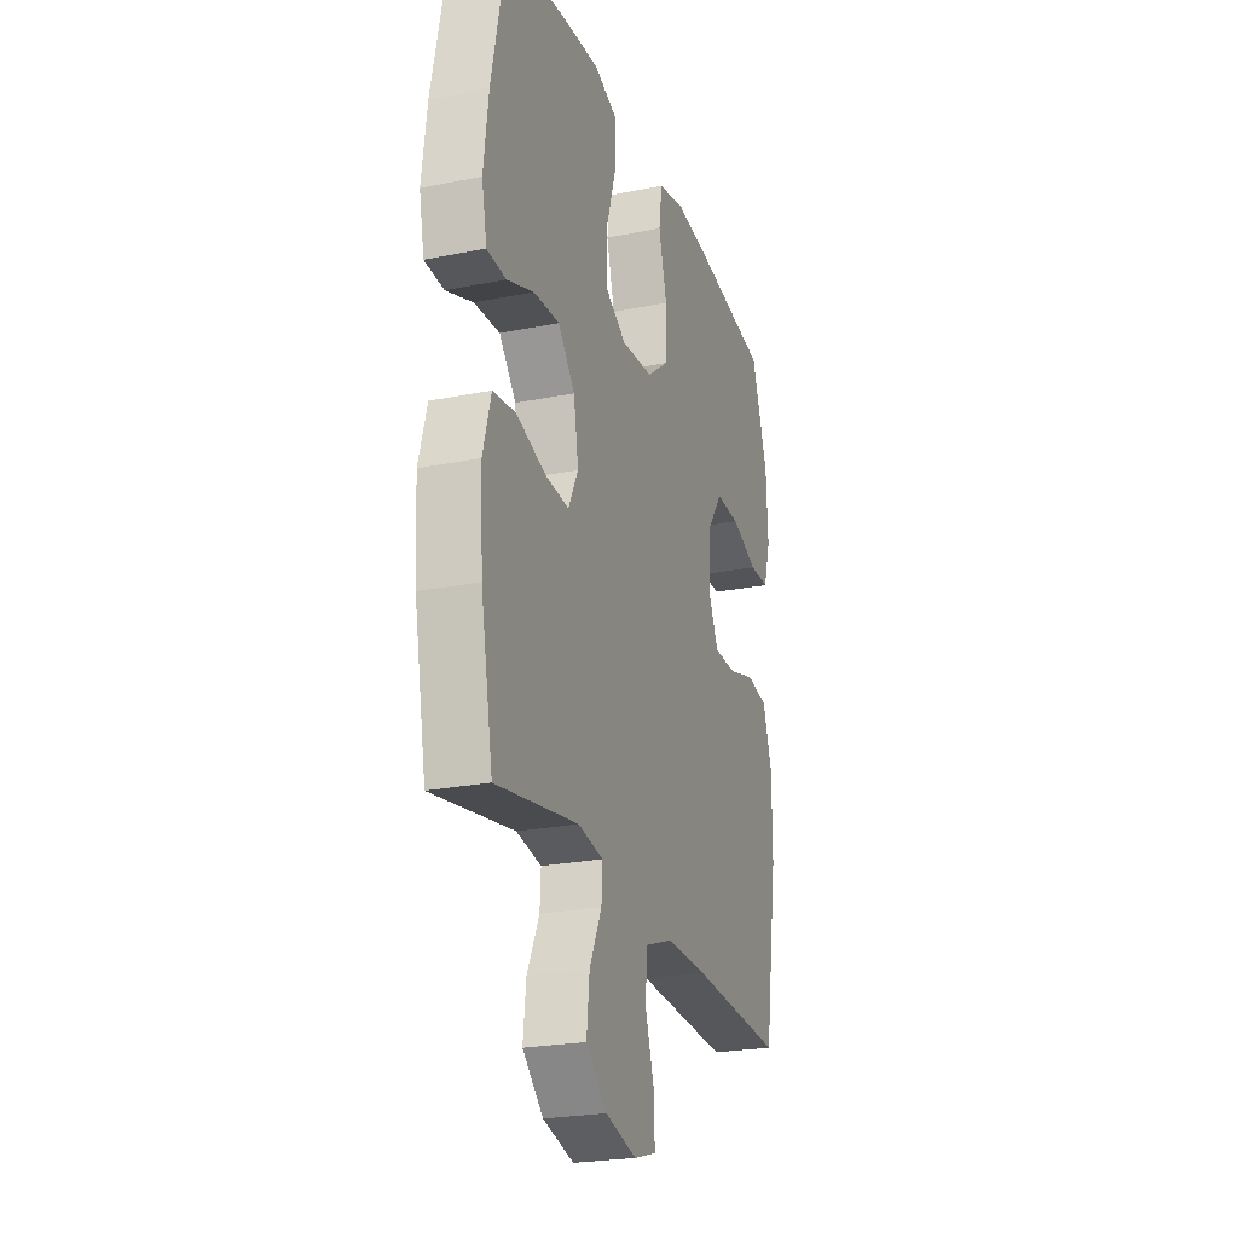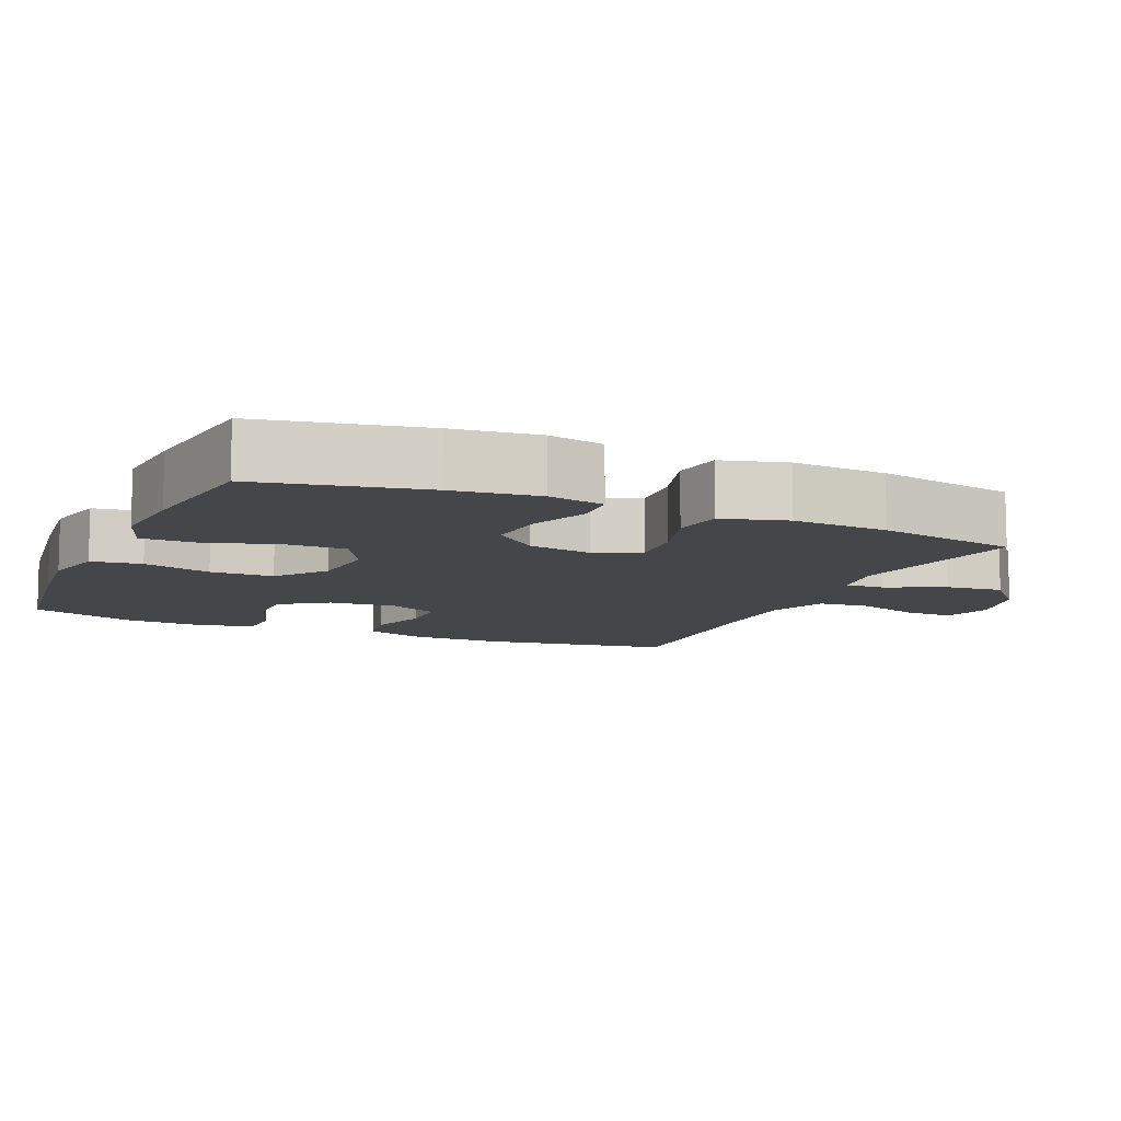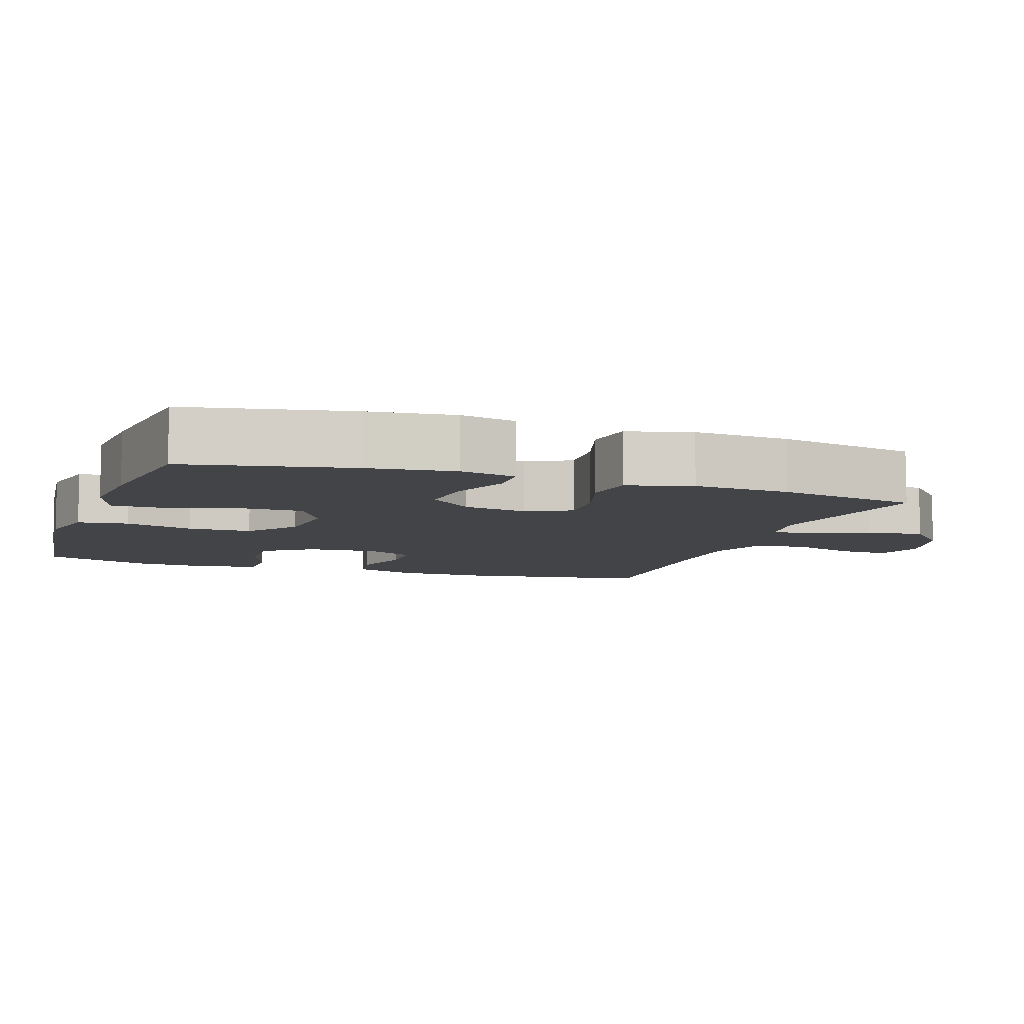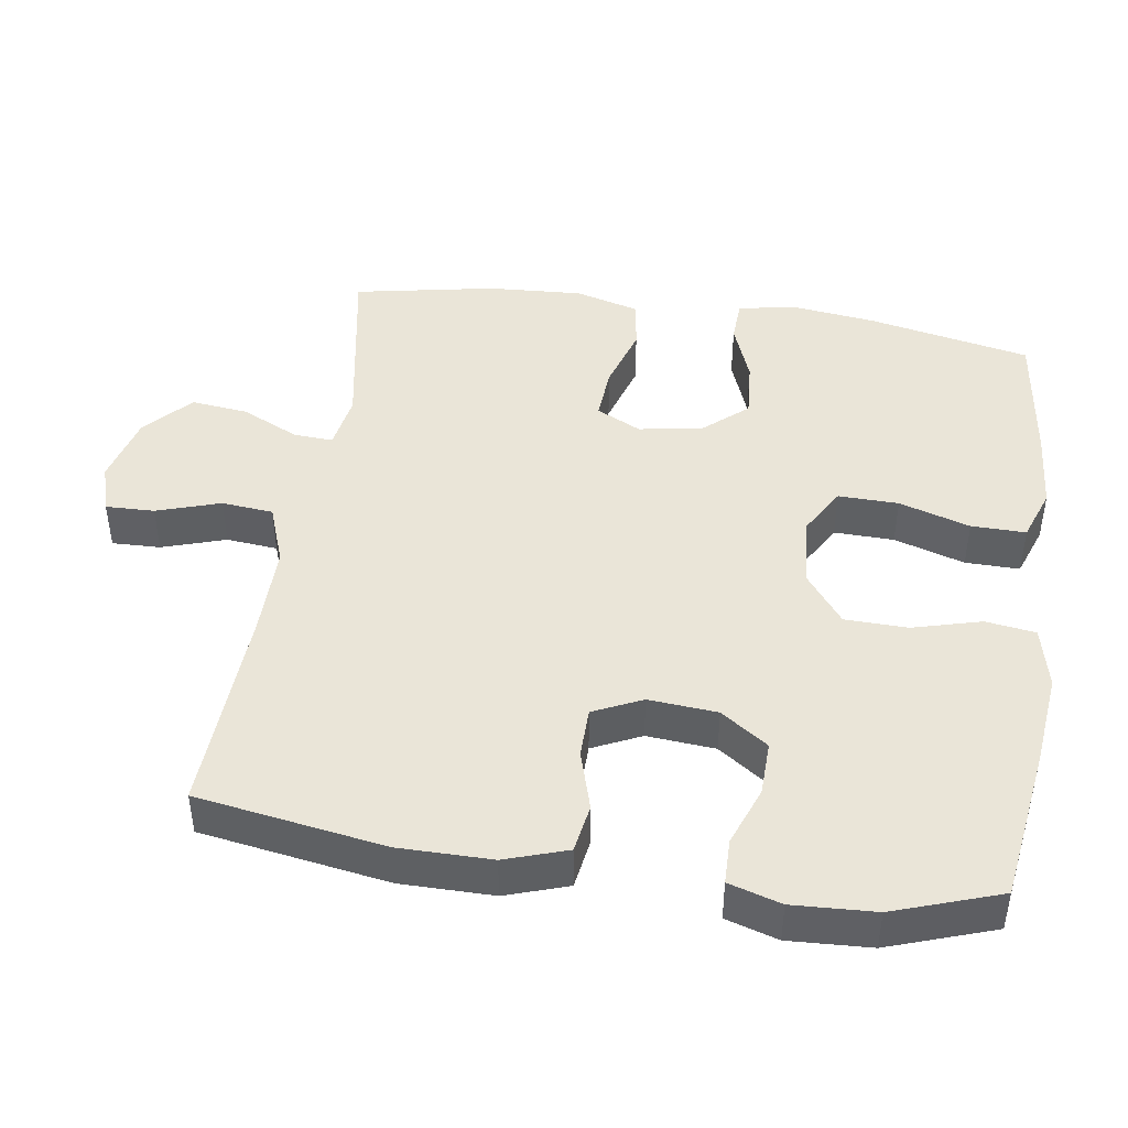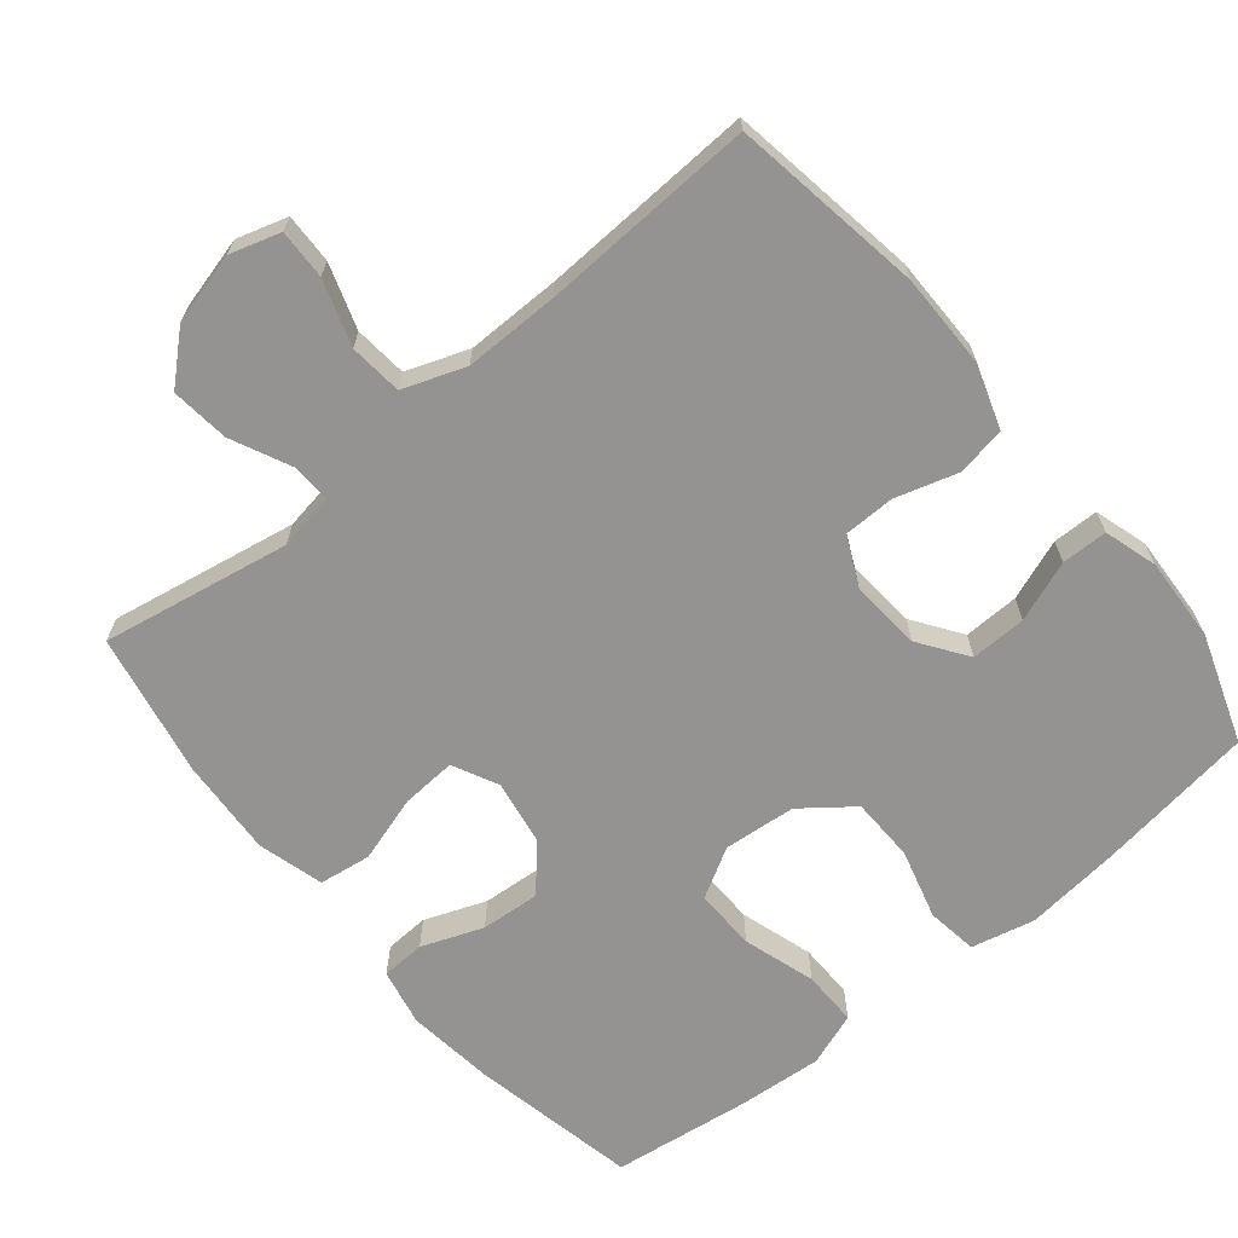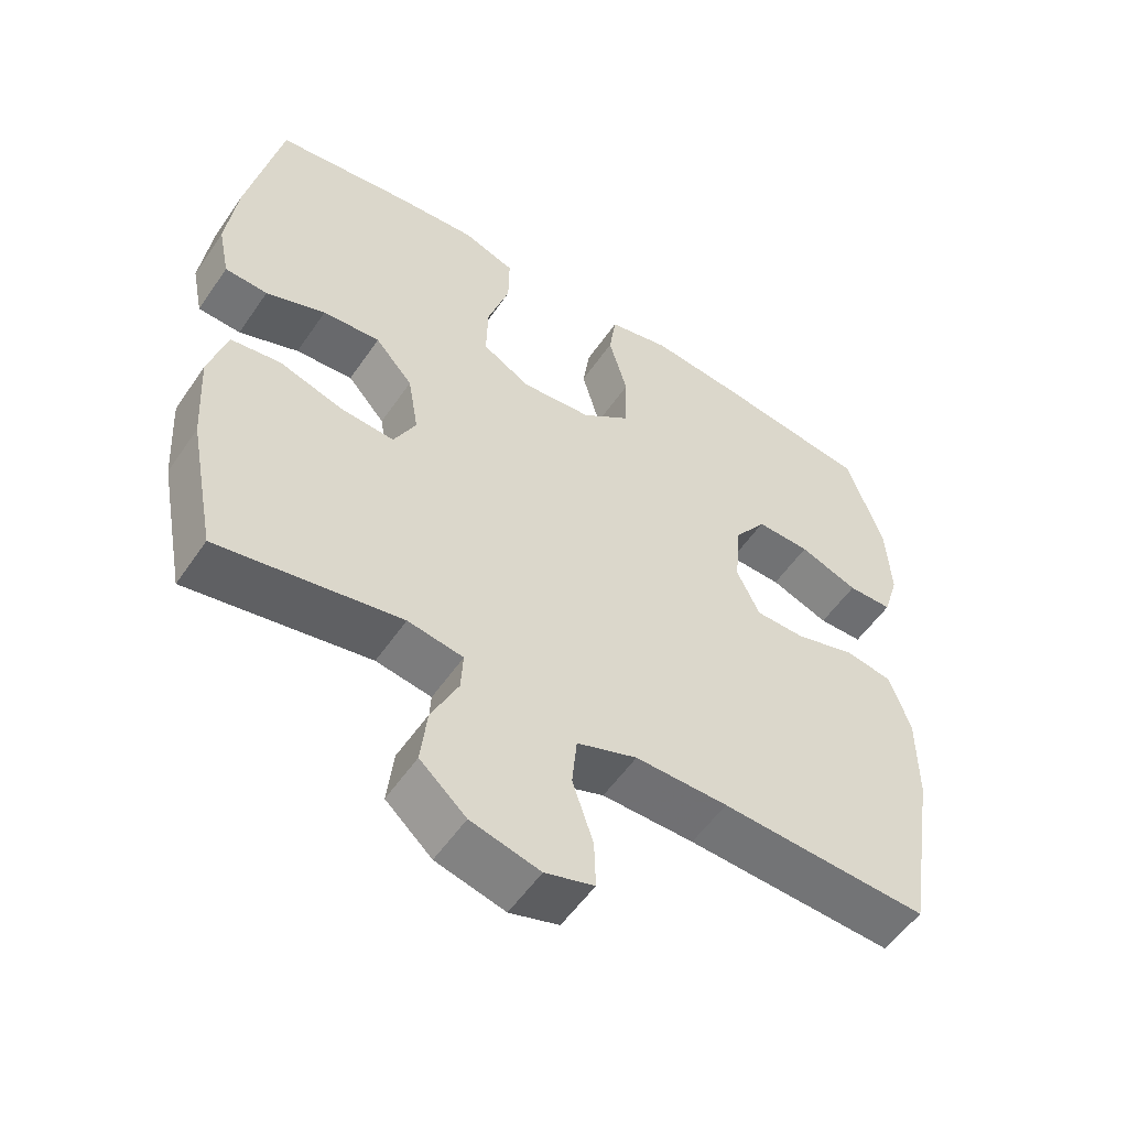
<metadata>
{"format":"obj","ext":"obj","renderer":"f3d","projection":"perspective","resolution":1024,"background":"white","views":[{"elev":-24.1,"azim":108.3,"up":"+Z"},{"elev":-9.9,"azim":66.2,"up":"+Y"},{"elev":-7.9,"azim":70.8,"up":"+Y"},{"elev":44.7,"azim":-81.4,"up":"+Y"},{"elev":-66.8,"azim":-140.6,"up":"+Y"},{"elev":-54.8,"azim":146.2,"up":"+Z"}]}
</metadata>
<code>
v -0.5 0.07 0.5
v -0.283 0.07 0.531
v -0.153 0.07 0.545
v -0.066 0.07 0.525
v -0.056 0.07 0.455
v -0.082 0.07 0.36
v -0.08 0.07 0.272
v -0.011 0.07 0.219
v 0.088 0.07 0.21
v 0.156 0.07 0.249
v 0.154 0.07 0.333
v 0.123 0.07 0.432
v 0.122 0.07 0.508
v 0.195 0.07 0.534
v 0.309 0.07 0.525
v 0.5 0.07 0.5
v 0.547 0.07 0.272
v 0.562 0.07 0.152
v 0.546 0.07 0.074
v 0.486 0.07 0.071
v 0.402 0.07 0.103
v 0.321 0.07 0.109
v 0.268 0.07 0.048
v 0.253 0.07 -0.041
v 0.284 0.07 -0.103
v 0.359 0.07 -0.098
v 0.45 0.07 -0.07
v 0.521 0.07 -0.08
v 0.546 0.07 -0.17
v 0.538 0.07 -0.303
v 0.5 0.07 -0.5
v 0.243 0.07 -0.454
v 0.165 0.07 -0.467
v 0.168 0.07 -0.522
v 0.206 0.07 -0.602
v 0.215 0.07 -0.682
v 0.15 0.07 -0.741
v 0.053 0.07 -0.766
v -0.016 0.07 -0.745
v -0.014 0.07 -0.677
v 0.015 0.07 -0.588
v 0.008 0.07 -0.516
v -0.077 0.07 -0.485
v -0.207 0.07 -0.486
v -0.5 0.07 -0.5
v -0.542 0.07 -0.238
v -0.542 0.07 -0.108
v -0.513 0.07 -0.021
v -0.445 0.07 -0.01
v -0.361 0.07 -0.035
v -0.291 0.07 -0.034
v -0.259 0.07 0.034
v -0.267 0.07 0.13
v -0.313 0.07 0.196
v -0.389 0.07 0.194
v -0.472 0.07 0.163
v -0.535 0.07 0.164
v -0.557 0.07 0.237
v -0.551 0.07 0.352
v -0.5 0 0.5
v -0.283 0 0.531
v -0.153 0 0.545
v -0.066 0 0.525
v -0.056 0 0.455
v -0.082 0 0.36
v -0.08 0 0.272
v -0.011 0 0.219
v 0.088 0 0.21
v 0.156 0 0.249
v 0.154 0 0.333
v 0.123 0 0.432
v 0.122 0 0.508
v 0.195 0 0.534
v 0.309 0 0.525
v 0.5 0 0.5
v 0.547 0 0.272
v 0.562 0 0.152
v 0.546 0 0.074
v 0.486 0 0.071
v 0.402 0 0.103
v 0.321 0 0.109
v 0.268 0 0.048
v 0.253 0 -0.041
v 0.284 0 -0.103
v 0.359 0 -0.098
v 0.45 0 -0.07
v 0.521 0 -0.08
v 0.546 0 -0.17
v 0.538 0 -0.303
v 0.5 0 -0.5
v 0.243 0 -0.454
v 0.165 0 -0.467
v 0.168 0 -0.522
v 0.206 0 -0.602
v 0.215 0 -0.682
v 0.15 0 -0.741
v 0.053 0 -0.766
v -0.016 0 -0.745
v -0.014 0 -0.677
v 0.015 0 -0.588
v 0.008 0 -0.516
v -0.077 0 -0.485
v -0.207 0 -0.486
v -0.5 0 -0.5
v -0.542 0 -0.238
v -0.542 0 -0.108
v -0.513 0 -0.021
v -0.445 0 -0.01
v -0.361 0 -0.035
v -0.291 0 -0.034
v -0.259 0 0.034
v -0.267 0 0.13
v -0.313 0 0.196
v -0.389 0 0.194
v -0.472 0 0.163
v -0.535 0 0.164
v -0.557 0 0.237
v -0.551 0 0.352
f 55 56 57 58
f 54 55 58 59
f 47 48 49 50
f 47 50 51
f 44 45 46 47
f 43 44 47 51
f 42 43 51 52
f 38 39 40 41
f 38 41 42
f 37 38 42
f 34 35 36 37
f 33 34 37 42
f 29 30 31 32
f 29 32 33
f 26 27 28 29
f 25 26 29 33
f 24 25 33 42
f 18 19 20 21
f 18 21 22
f 17 18 22
f 16 17 22
f 15 16 22 23
f 11 12 13 14
f 10 11 14 15
f 3 4 5 6
f 3 6 7
f 2 3 7
f 54 59 1 2
f 53 54 2 7
f 52 53 7 8
f 42 52 8 9
f 24 42 9 10
f 10 15 23 24
f 117 116 115 114
f 118 117 114 113
f 109 108 107 106
f 110 109 106
f 106 105 104 103
f 110 106 103 102
f 111 110 102 101
f 100 99 98 97
f 101 100 97
f 101 97 96
f 96 95 94 93
f 101 96 93 92
f 91 90 89 88
f 92 91 88
f 88 87 86 85
f 92 88 85 84
f 101 92 84 83
f 80 79 78 77
f 81 80 77
f 81 77 76
f 81 76 75
f 82 81 75 74
f 73 72 71 70
f 74 73 70 69
f 65 64 63 62
f 66 65 62
f 66 62 61
f 61 60 118 113
f 66 61 113 112
f 67 66 112 111
f 68 67 111 101
f 69 68 101 83
f 83 82 74 69
f 1 60 61 2
f 2 61 62 3
f 3 62 63 4
f 4 63 64 5
f 5 64 65 6
f 6 65 66 7
f 7 66 67 8
f 8 67 68 9
f 9 68 69 10
f 10 69 70 11
f 11 70 71 12
f 12 71 72 13
f 13 72 73 14
f 14 73 74 15
f 15 74 75 16
f 16 75 76 17
f 17 76 77 18
f 18 77 78 19
f 19 78 79 20
f 20 79 80 21
f 21 80 81 22
f 22 81 82 23
f 23 82 83 24
f 24 83 84 25
f 25 84 85 26
f 26 85 86 27
f 27 86 87 28
f 28 87 88 29
f 29 88 89 30
f 30 89 90 31
f 31 90 91 32
f 32 91 92 33
f 33 92 93 34
f 34 93 94 35
f 35 94 95 36
f 36 95 96 37
f 37 96 97 38
f 38 97 98 39
f 39 98 99 40
f 40 99 100 41
f 41 100 101 42
f 42 101 102 43
f 43 102 103 44
f 44 103 104 45
f 45 104 105 46
f 46 105 106 47
f 47 106 107 48
f 48 107 108 49
f 49 108 109 50
f 50 109 110 51
f 51 110 111 52
f 52 111 112 53
f 53 112 113 54
f 54 113 114 55
f 55 114 115 56
f 56 115 116 57
f 57 116 117 58
f 58 117 118 59
f 59 118 60 1

</code>
